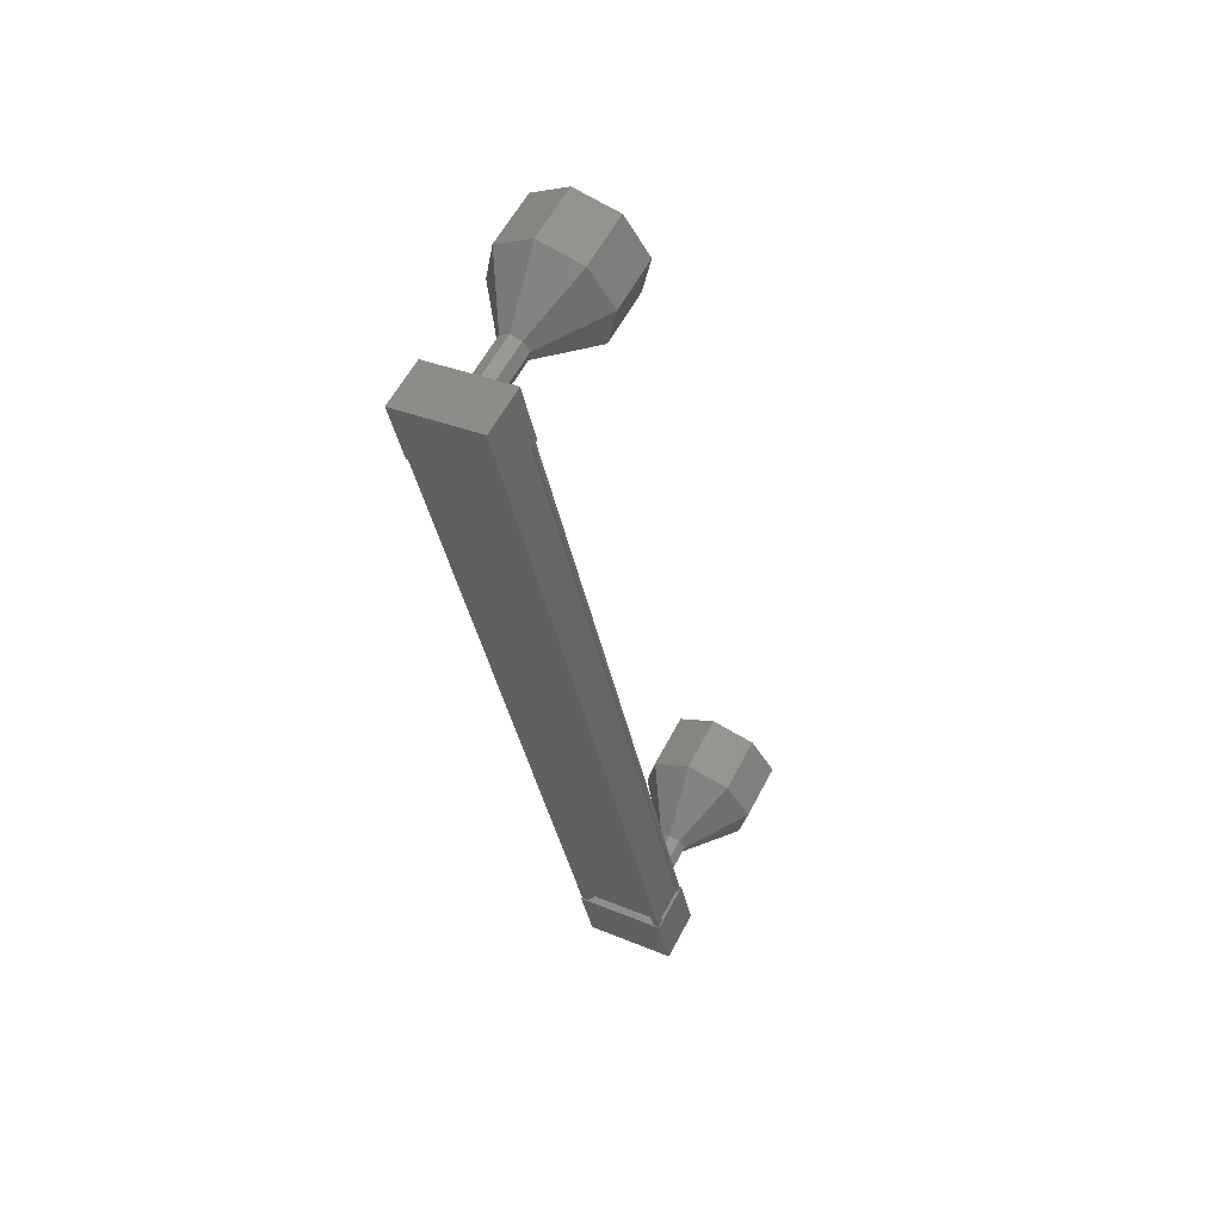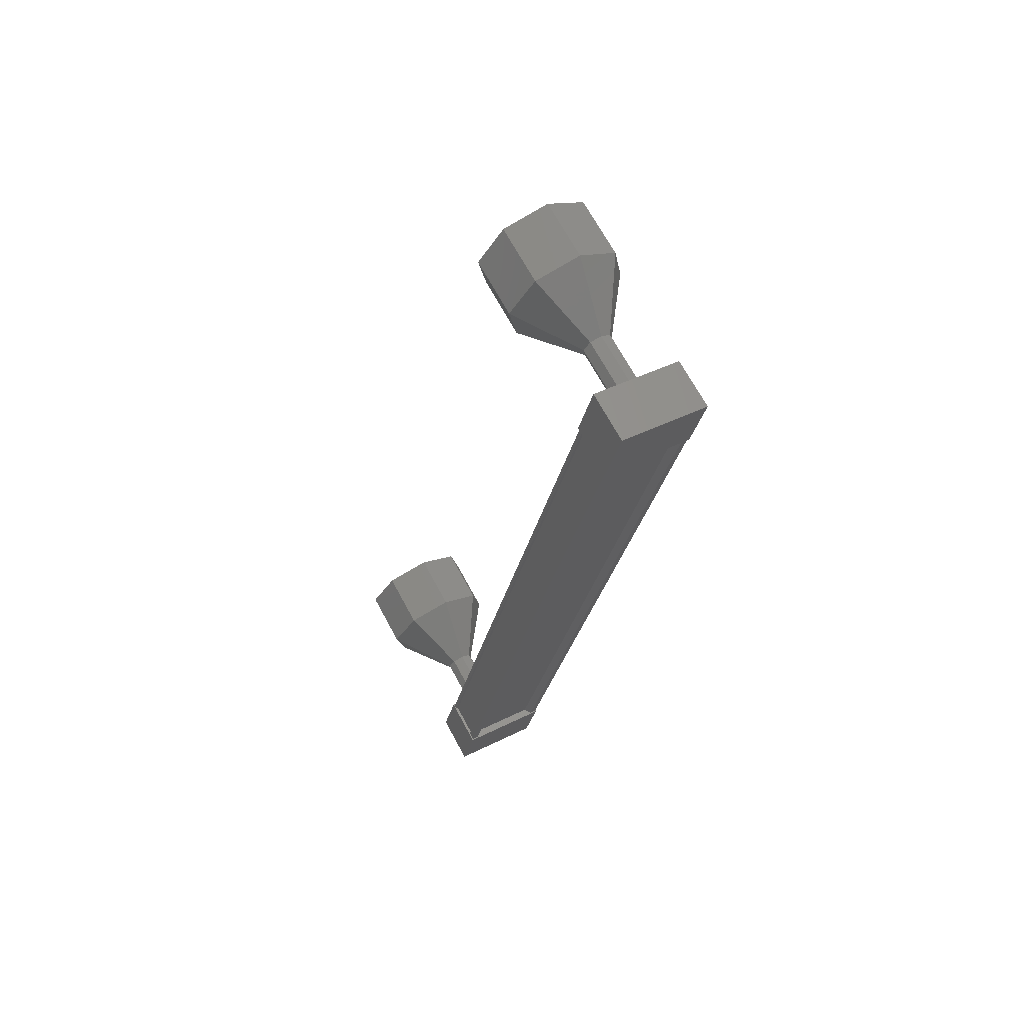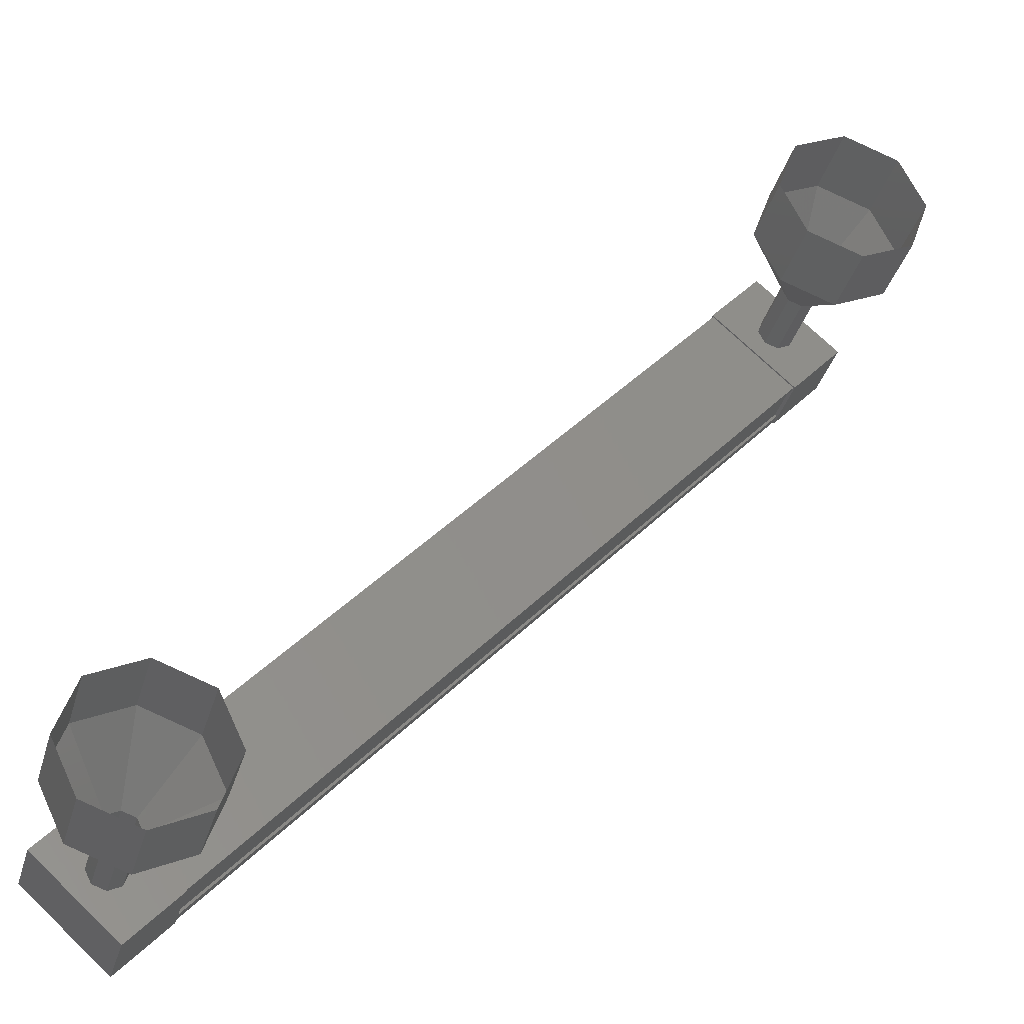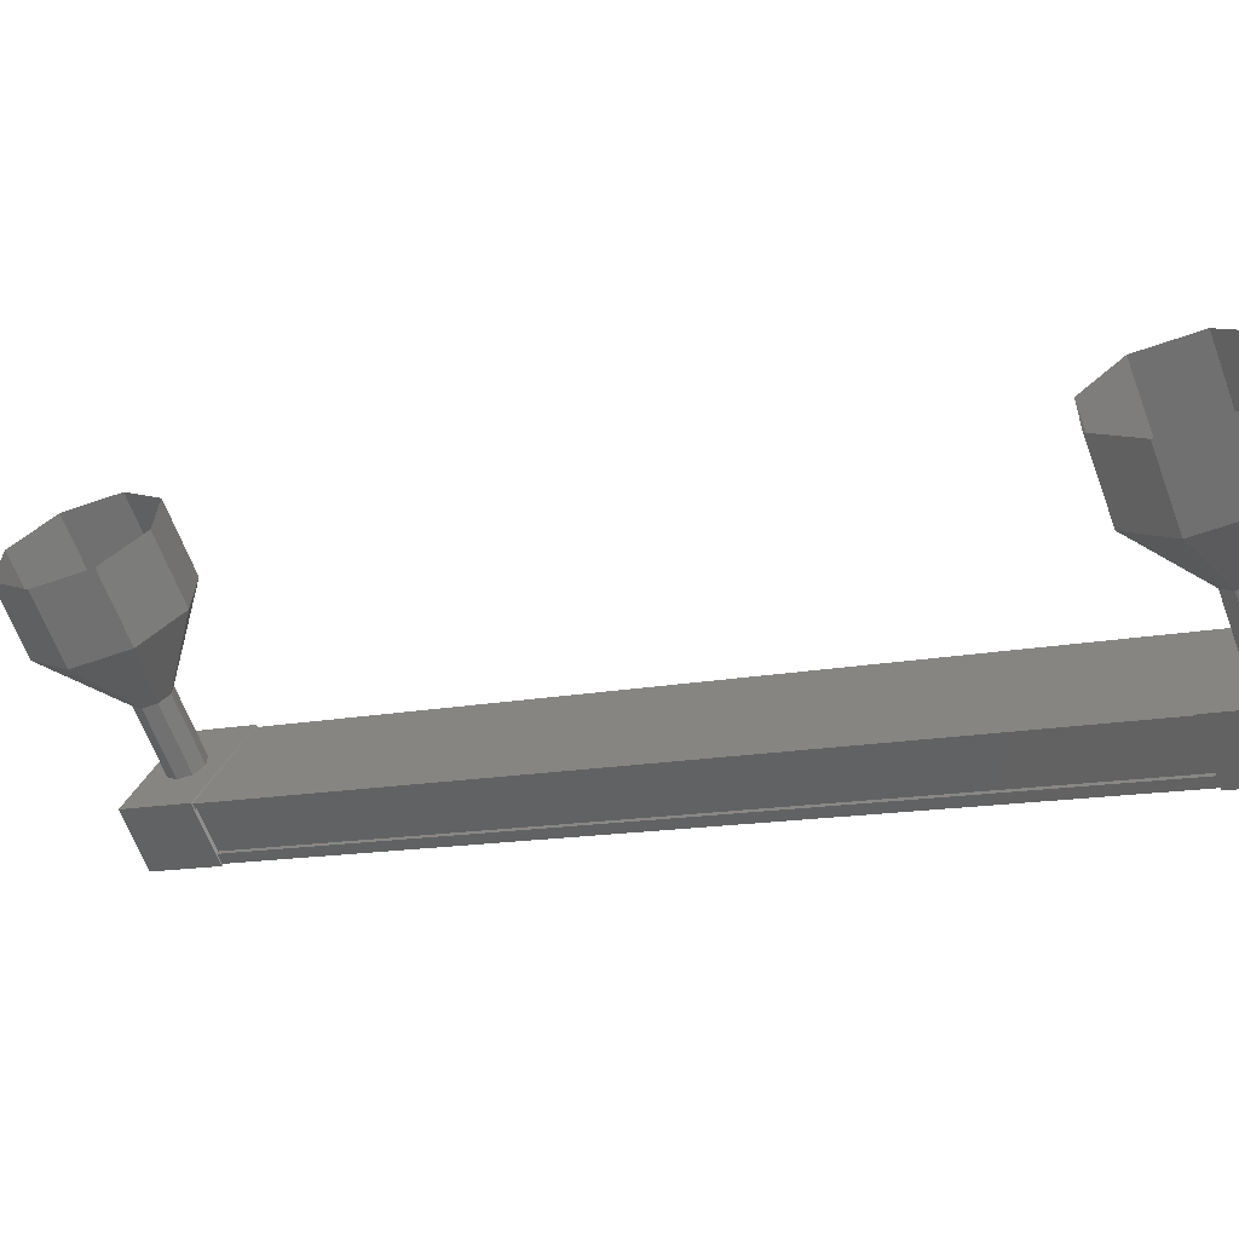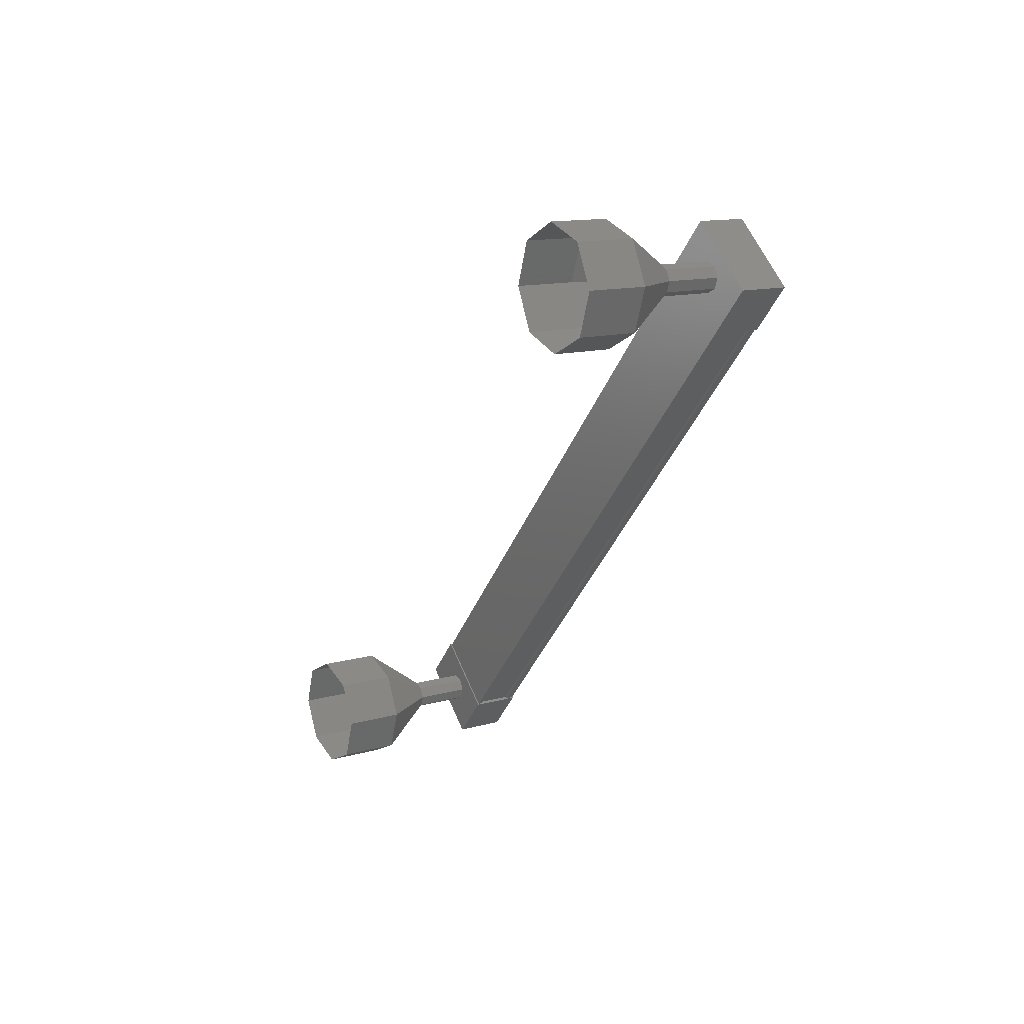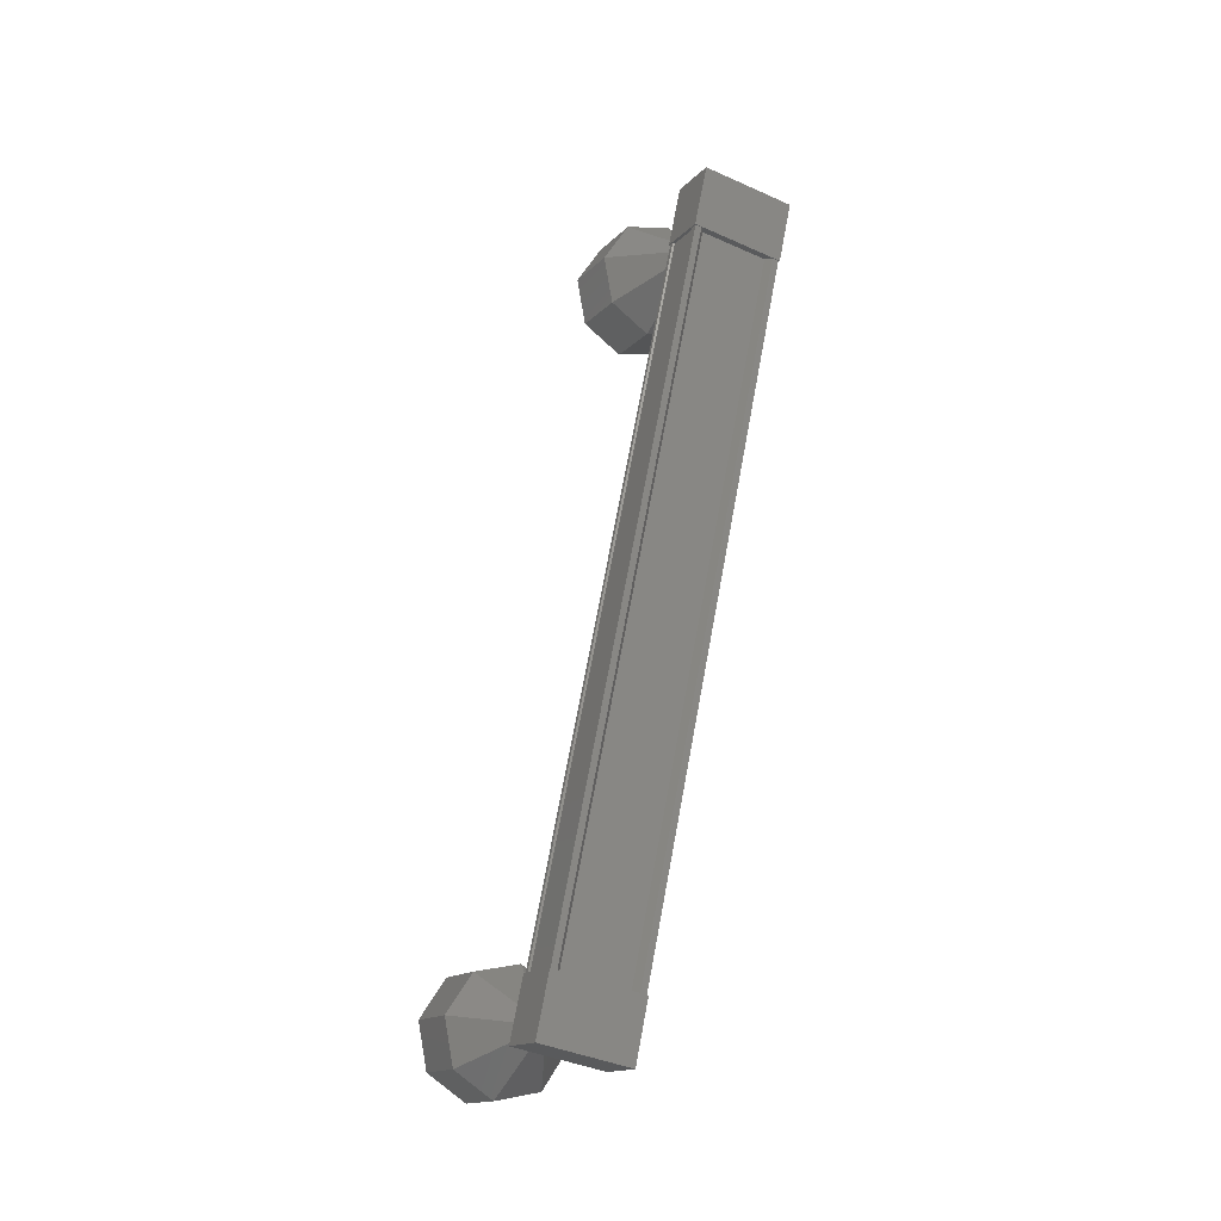
<metadata>
{"format":"stl","ext":"stl","renderer":"f3d","projection":"perspective","resolution":1024,"background":"white","views":[{"elev":33.3,"azim":-150.3,"up":"+Y"},{"elev":43.2,"azim":149.3,"up":"+Y"},{"elev":71.6,"azim":44.2,"up":"+Z"},{"elev":35.5,"azim":-67.4,"up":"+Z"},{"elev":59.6,"azim":67.0,"up":"+Y"},{"elev":-39.8,"azim":151.0,"up":"+Y"}]}
</metadata>
<code>
# stl→obj: 113 verts, 152 faces
v -71.03 141.9 198.6
v -71.12 141.9 198.5
v -71.12 153.7 193.7
v -71.22 153.7 193.7
v -69.93 153.7 193.8
v -69.85 153.7 193.7
v -69.85 141.9 198.5
v -69.75 153.7 193.7
v -69.75 141.9 198.5
v -69.75 154 194.4
v -69.75 142.2 199.1
v -69.78 154 194.4
v -69.78 142.2 199.1
v -69.78 141.9 198.6
v -71.03 153.7 193.8
v -69.93 141.9 198.6
v -69.75 141.9 198.6
v -69.75 153.8 193.8
v -69.78 153.8 193.8
v -71.24 154 193.5
v -69.73 154.3 194.3
v -69.73 154 193.5
v -69.73 153.1 193.9
v -71.24 153.1 193.9
v -69.73 153.4 194.7
v -71.24 153.4 194.7
v -71.24 154.3 194.3
v -69.73 142.5 198.2
v -71.24 142.5 198.2
v -69.73 142.8 199
v -71.24 142.8 199
v -71.24 141.9 199.4
v -71.24 141.6 198.6
v -69.73 141.6 198.6
v -69.73 141.9 199.4
v -71.22 141.9 198.5
v -71.22 141.9 198.6
v -71.22 153.8 193.8
v -71.19 141.9 198.6
v -71.19 153.8 193.8
v -71.19 142.2 199.1
v -71.19 154 194.4
v -71.22 142.2 199.1
v -71.22 154 194.4
v -71.22 142.2 199.2
v -69.75 142.2 199.2
v -70.48 142.1 201.3
v -70.48 142.5 202.3
v -71.19 142.4 201.2
v -71.19 142.8 202.2
v -71.48 143.1 201
v -71.48 143.4 201.9
v -71.19 143.7 200.7
v -71.19 144.1 201.6
v -70.48 144 200.6
v -70.48 144.4 201.5
v -69.78 143.7 200.7
v -69.78 144.1 201.6
v -69.48 143.1 201
v -69.48 143.4 201.9
v -69.78 142.4 201.2
v -69.78 142.8 202.2
v -70.48 142.5 200.1
v -70.66 142.5 200.1
v -70.73 142.7 200
v -70.66 142.9 200
v -70.48 142.9 199.9
v -70.31 142.9 200
v -70.23 142.7 200
v -70.31 142.5 200.1
v -70.31 154.4 195.3
v -70.48 154.1 194.4
v -70.48 154.5 195.3
v -70.66 154 194.4
v -70.66 154.4 195.3
v -70.73 153.9 194.5
v -70.73 154.2 195.4
v -70.66 153.7 194.5
v -70.66 154.1 195.5
v -70.48 153.6 194.6
v -70.48 154 195.5
v -70.31 153.7 194.5
v -70.31 154.1 195.5
v -70.23 153.9 194.5
v -70.23 154.2 195.4
v -70.31 154 194.4
v -69.78 155.6 197
v -70.48 155.5 195.9
v -70.48 155.9 196.9
v -71.19 155.3 196
v -71.19 155.6 197
v -71.48 154.6 196.3
v -71.48 155 197.2
v -71.19 153.9 196.6
v -71.19 154.3 197.5
v -70.48 153.7 196.7
v -70.48 154 197.6
v -69.78 153.9 196.6
v -69.78 154.3 197.5
v -69.48 154.6 196.3
v -69.48 155 197.2
v -69.78 155.3 196
v -70.66 154.1 195.4
v -70.31 154.1 195.4
v -70.31 142.2 199.2
v -70.48 142.1 199.2
v -70.66 142.2 199.2
v -70.73 142.3 199.1
v -70.66 142.5 199.1
v -70.48 142.5 199
v -70.48 142.9 200
v -70.31 142.5 199.1
v -70.23 142.3 199.1
f 1 2 3
f 3 2 4
f 5 6 7
f 7 6 8
f 8 9 7
f 10 11 12
f 12 11 13
f 13 14 12
f 3 15 1
f 1 15 5
f 5 16 1
f 7 16 5
f 9 8 17
f 17 8 18
f 18 14 17
f 19 14 18
f 12 14 19
f 20 21 22
f 22 21 23
f 23 24 22
f 25 24 23
f 26 24 25
f 25 21 26
f 26 21 27
f 27 21 20
f 20 24 27
f 22 24 20
f 28 29 30
f 30 29 31
f 31 32 30
f 29 32 31
f 33 32 29
f 29 34 33
f 33 34 32
f 32 34 35
f 35 30 32
f 34 30 35
f 28 30 34
f 34 29 28
f 2 36 4
f 4 36 37
f 37 38 4
f 39 38 37
f 40 38 39
f 39 41 40
f 40 41 42
f 42 41 43
f 43 44 42
f 45 44 43
f 44 44 45
f 45 46 44
f 44 46 10
f 10 46 10
f 25 23 21
f 24 26 27
f 46 11 10
f 47 48 49
f 49 48 50
f 50 51 49
f 52 51 50
f 53 51 52
f 52 54 53
f 53 54 55
f 55 54 56
f 56 57 55
f 58 57 56
f 59 57 58
f 58 60 59
f 59 60 61
f 61 60 62
f 62 47 61
f 48 47 62
f 63 47 64
f 64 47 49
f 49 65 64
f 51 65 49
f 66 65 51
f 51 53 66
f 66 53 67
f 67 53 55
f 55 68 67
f 57 68 55
f 69 68 57
f 57 59 69
f 69 59 70
f 70 59 61
f 61 63 70
f 47 63 61
f 71 72 73
f 73 72 74
f 74 75 73
f 76 75 74
f 77 75 76
f 76 78 77
f 77 78 79
f 79 78 80
f 80 81 79
f 82 81 80
f 83 81 82
f 82 84 83
f 83 84 85
f 85 84 86
f 86 71 85
f 72 71 86
f 87 88 89
f 89 88 90
f 90 91 89
f 92 91 90
f 93 91 92
f 92 94 93
f 93 94 95
f 95 94 96
f 96 97 95
f 98 97 96
f 99 97 98
f 98 100 99
f 99 100 101
f 101 100 102
f 102 87 101
f 88 87 102
f 102 73 88
f 88 73 75
f 75 90 88
f 77 90 75
f 92 90 77
f 77 103 92
f 92 103 94
f 94 103 81
f 81 96 94
f 104 96 81
f 98 96 104
f 104 85 98
f 98 85 100
f 100 85 71
f 71 102 100
f 73 102 71
f 105 70 106
f 106 70 63
f 63 107 106
f 64 107 63
f 108 107 64
f 64 65 108
f 108 65 109
f 109 65 66
f 66 110 109
f 111 110 66
f 112 110 111
f 111 68 112
f 112 68 113
f 113 68 69
f 69 105 113
f 70 105 69

</code>
